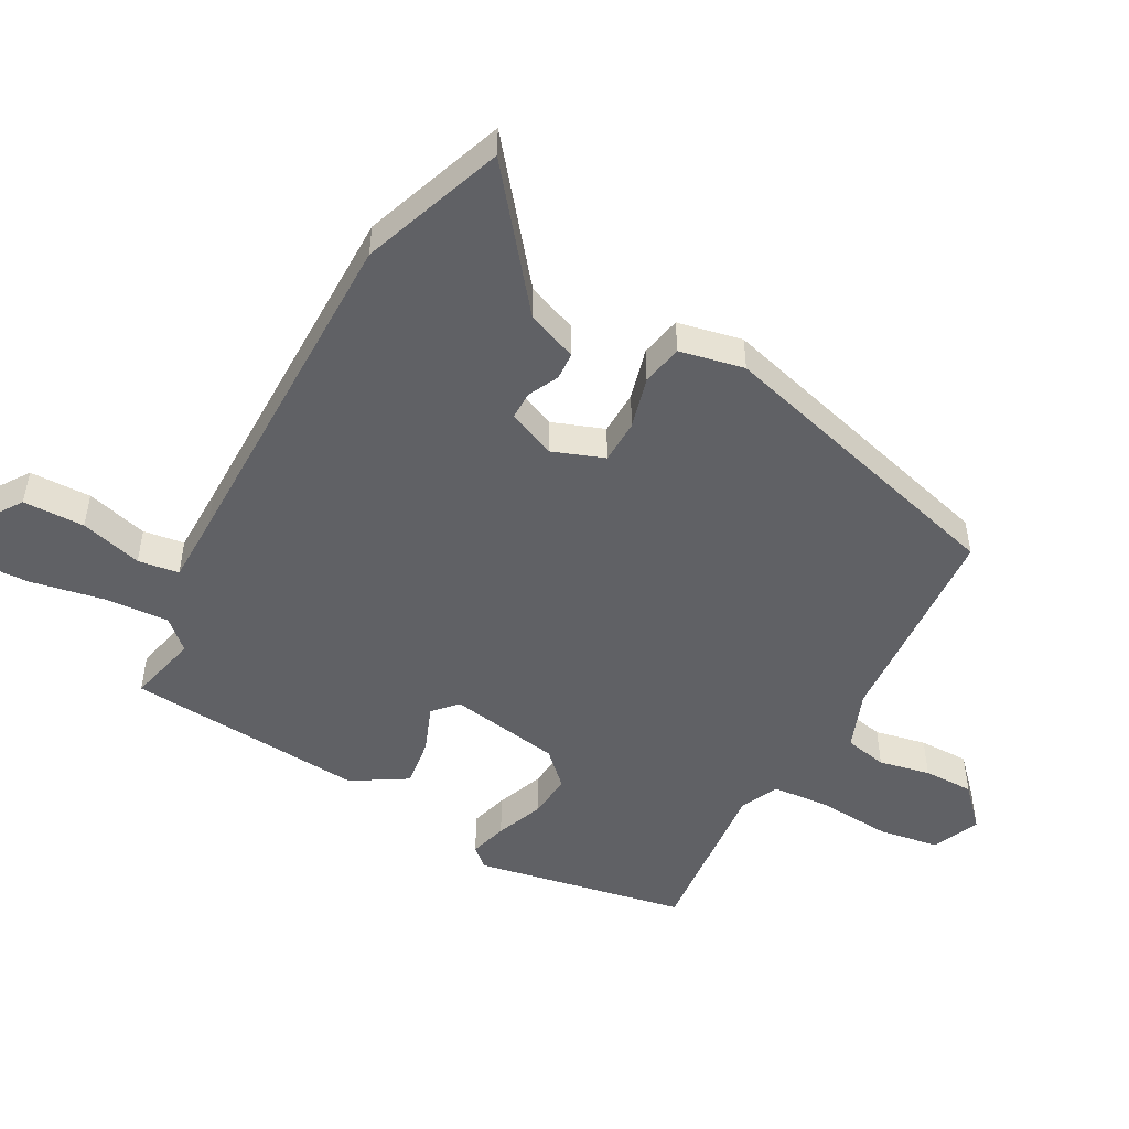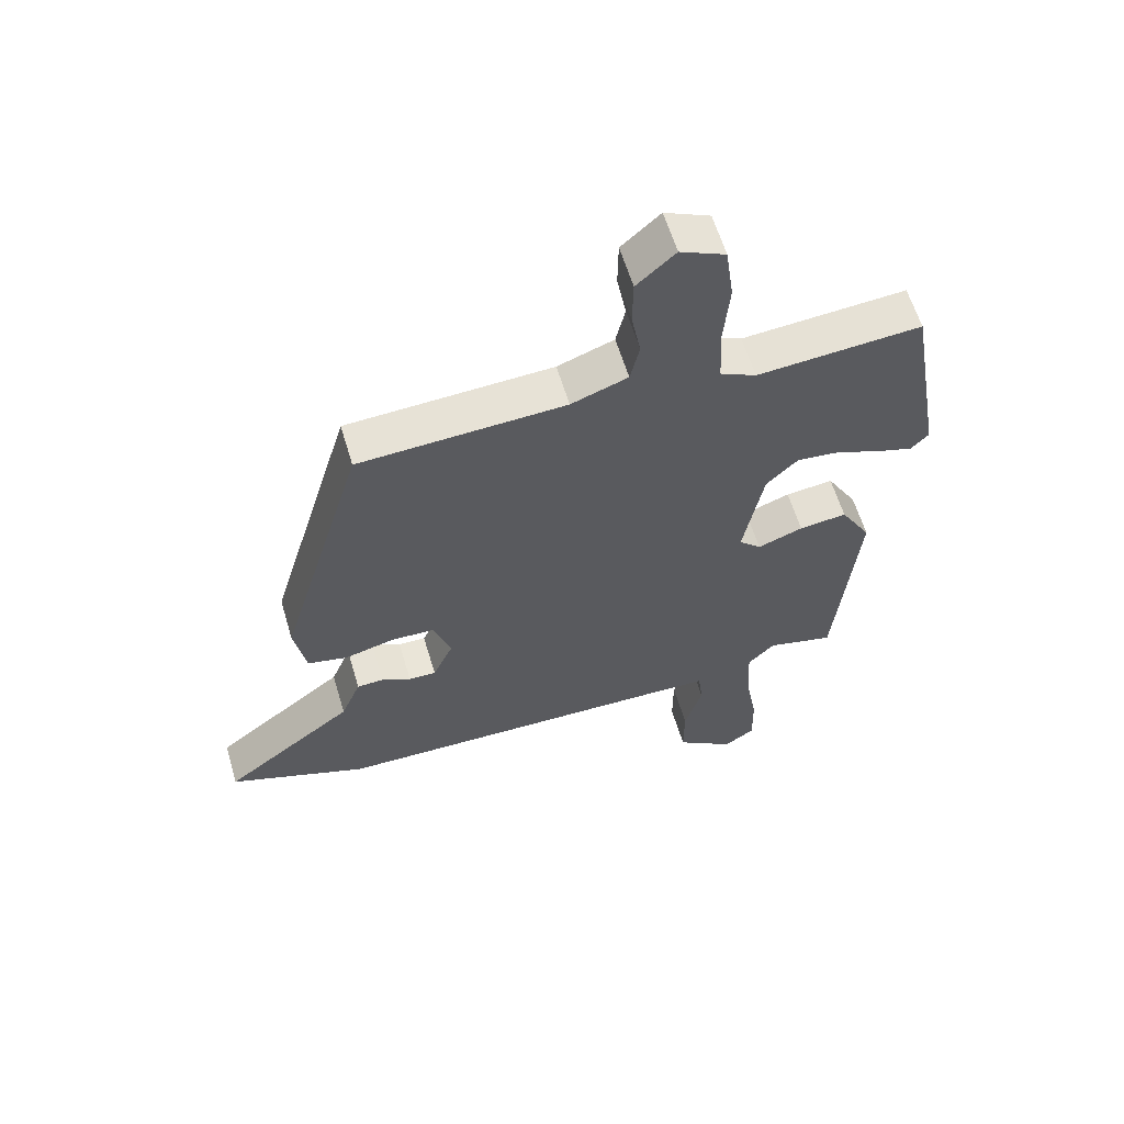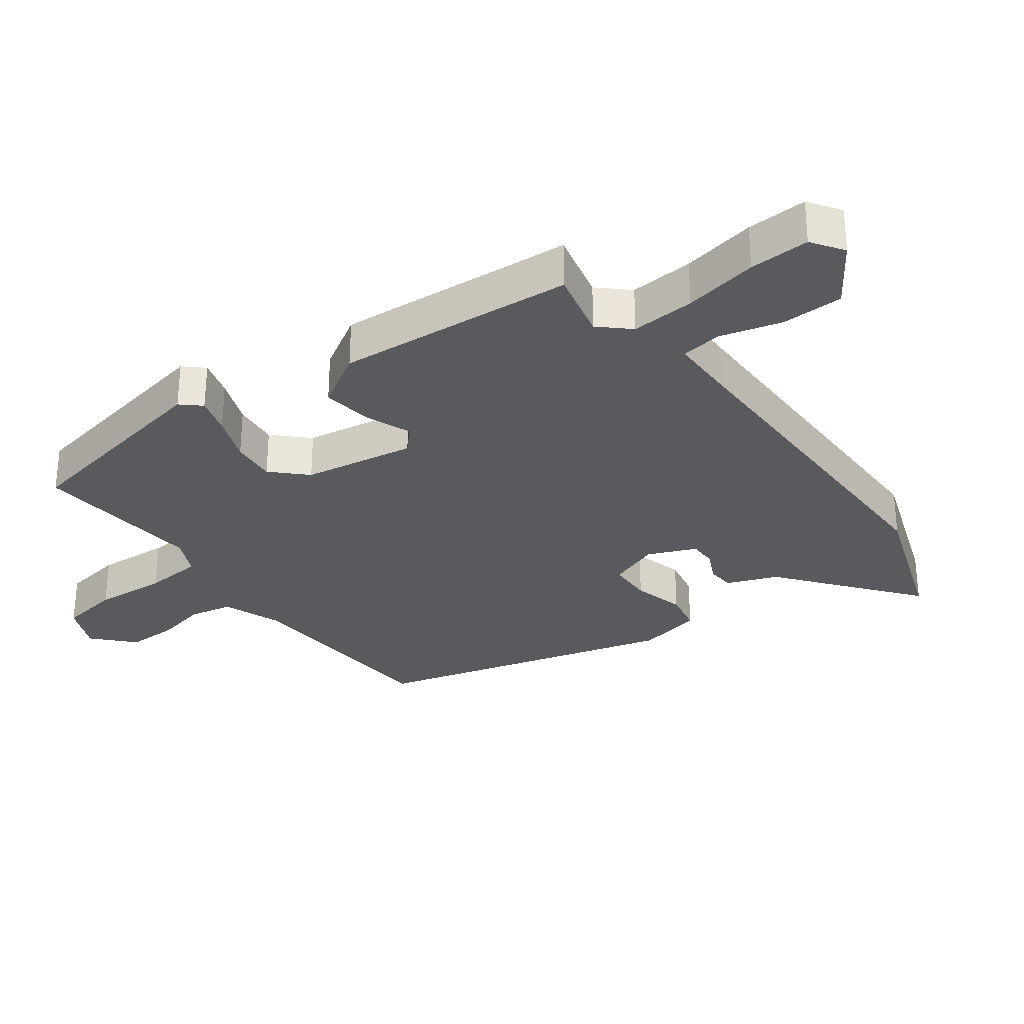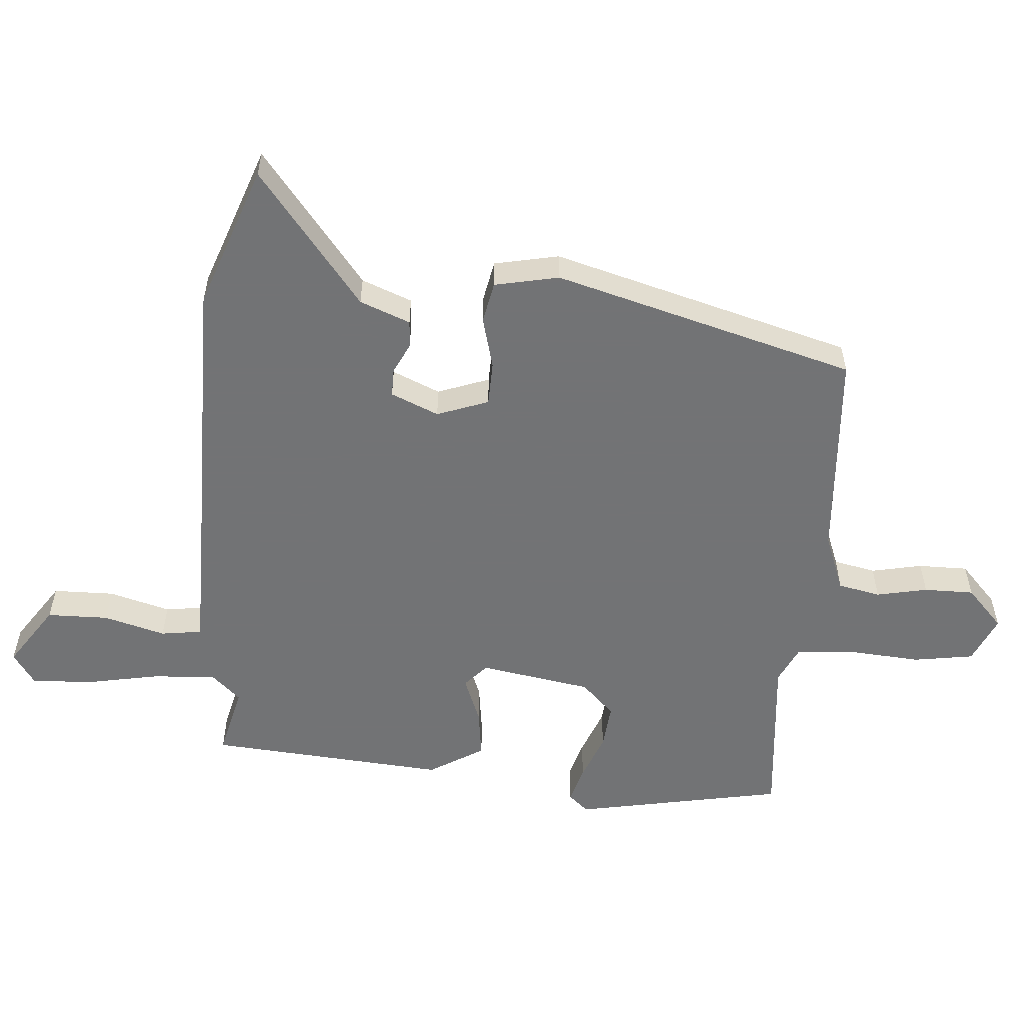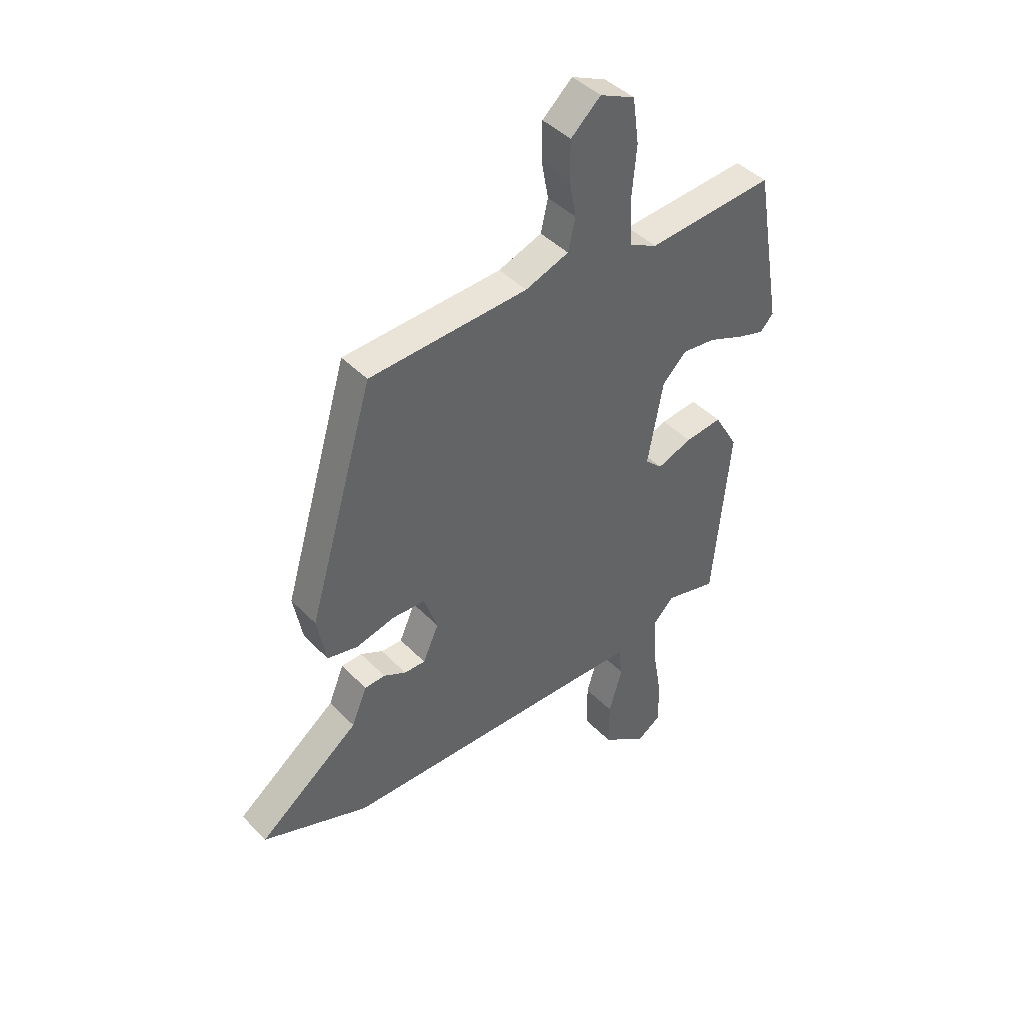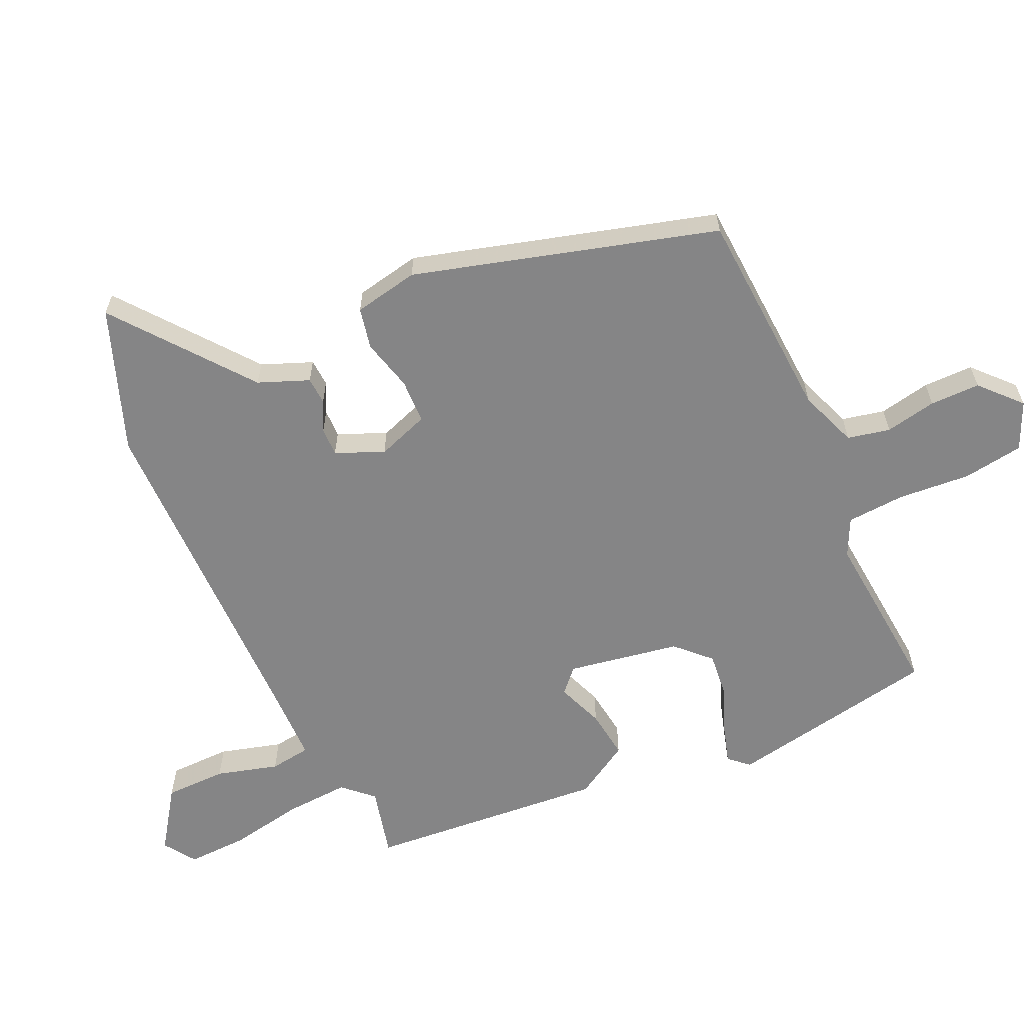
<metadata>
{"format":"obj","ext":"obj","renderer":"f3d","projection":"perspective","resolution":1024,"background":"white","views":[{"elev":-49.7,"azim":-117.6,"up":"+Y"},{"elev":60.5,"azim":-16.6,"up":"+Z"},{"elev":-30.5,"azim":127.6,"up":"+Y"},{"elev":-55.9,"azim":-93.5,"up":"+Y"},{"elev":43.1,"azim":-39.9,"up":"+Z"},{"elev":-61.9,"azim":-64.8,"up":"+Y"}]}
</metadata>
<code>
v 0.478 0.07 0.5
v 0.535 0.07 0.17
v 0.507 0.07 0.14
v 0.449 0.07 0.158
v 0.376 0.07 0.188
v 0.306 0.07 0.196
v 0.255 0.07 0.146
v 0.223 0.07 -0.028
v 0.259 0.07 -0.062
v 0.332 0.07 -0.035
v 0.409 0.07 -0.026
v 0.459 0.07 -0.112
v 0.424 0.07 -0.484
v 0.315 0.07 -0.456
v 0.272 0.07 -0.501
v 0.277 0.07 -0.601
v 0.297 0.07 -0.717
v 0.299 0.07 -0.811
v 0.249 0.07 -0.844
v 0.155 0.07 -0.778
v 0.155 0.07 -0.682
v 0.183 0.07 -0.586
v 0.175 0.07 -0.522
v 0.067 0.07 -0.519
v -0.476 0.07 -0.509
v -0.698 0.07 -0.425
v -0.487 0.07 -0.264
v -0.455 0.07 -0.186
v -0.412 0.07 -0.184
v -0.365 0.07 -0.208
v -0.321 0.07 -0.209
v -0.288 0.07 -0.135
v -0.316 0.07 -0.054
v -0.385 0.07 -0.051
v -0.466 0.07 -0.071
v -0.53 0.07 -0.057
v -0.549 0.07 0.044
v -0.411 0.07 0.512
v -0.08 0.07 0.528
v 0.011 0.07 0.561
v 0.026 0.07 0.627
v 0.011 0.07 0.707
v 0.012 0.07 0.785
v 0.074 0.07 0.841
v 0.147 0.07 0.807
v 0.16 0.07 0.713
v 0.15 0.07 0.6
v 0.155 0.07 0.509
v 0.213 0.07 0.48
v 0.478 0 0.5
v 0.535 0 0.17
v 0.507 0 0.14
v 0.449 0 0.158
v 0.376 0 0.188
v 0.306 0 0.196
v 0.255 0 0.146
v 0.223 0 -0.028
v 0.259 0 -0.062
v 0.332 0 -0.035
v 0.409 0 -0.026
v 0.459 0 -0.112
v 0.424 0 -0.484
v 0.315 0 -0.456
v 0.272 0 -0.501
v 0.277 0 -0.601
v 0.297 0 -0.717
v 0.299 0 -0.811
v 0.249 0 -0.844
v 0.155 0 -0.778
v 0.155 0 -0.682
v 0.183 0 -0.586
v 0.175 0 -0.522
v 0.067 0 -0.519
v -0.476 0 -0.509
v -0.698 0 -0.425
v -0.487 0 -0.264
v -0.455 0 -0.186
v -0.412 0 -0.184
v -0.365 0 -0.208
v -0.321 0 -0.209
v -0.288 0 -0.135
v -0.316 0 -0.054
v -0.385 0 -0.051
v -0.466 0 -0.071
v -0.53 0 -0.057
v -0.549 0 0.044
v -0.411 0 0.512
v -0.08 0 0.528
v 0.011 0 0.561
v 0.026 0 0.627
v 0.011 0 0.707
v 0.012 0 0.785
v 0.074 0 0.841
v 0.147 0 0.807
v 0.16 0 0.713
v 0.15 0 0.6
v 0.155 0 0.509
v 0.213 0 0.48
f 44 45 46 47
f 44 47 48
f 41 42 43 44
f 41 44 48
f 40 41 48
f 39 40 48 49
f 37 38 39 49
f 34 35 36 37
f 33 34 37 49
f 27 28 29 30
f 27 30 31
f 24 25 26 27
f 23 24 27 31
f 19 20 21 22
f 19 22 23
f 16 17 18 19
f 15 16 19 23
f 14 15 23 31
f 9 10 11 12
f 9 12 13 14
f 2 3 4 5
f 2 5 6
f 1 2 6
f 32 33 49 1
f 8 9 14 31
f 7 8 31 32
f 1 6 7 32
f 96 95 94 93
f 97 96 93
f 93 92 91 90
f 97 93 90
f 97 90 89
f 98 97 89 88
f 98 88 87 86
f 86 85 84 83
f 98 86 83 82
f 79 78 77 76
f 80 79 76
f 76 75 74 73
f 80 76 73 72
f 71 70 69 68
f 72 71 68
f 68 67 66 65
f 72 68 65 64
f 80 72 64 63
f 61 60 59 58
f 63 62 61 58
f 54 53 52 51
f 55 54 51
f 55 51 50
f 50 98 82 81
f 80 63 58 57
f 81 80 57 56
f 81 56 55 50
f 1 50 51 2
f 2 51 52 3
f 3 52 53 4
f 4 53 54 5
f 5 54 55 6
f 6 55 56 7
f 7 56 57 8
f 8 57 58 9
f 9 58 59 10
f 10 59 60 11
f 11 60 61 12
f 12 61 62 13
f 13 62 63 14
f 14 63 64 15
f 15 64 65 16
f 16 65 66 17
f 17 66 67 18
f 18 67 68 19
f 19 68 69 20
f 20 69 70 21
f 21 70 71 22
f 22 71 72 23
f 23 72 73 24
f 24 73 74 25
f 25 74 75 26
f 26 75 76 27
f 27 76 77 28
f 28 77 78 29
f 29 78 79 30
f 30 79 80 31
f 31 80 81 32
f 32 81 82 33
f 33 82 83 34
f 34 83 84 35
f 35 84 85 36
f 36 85 86 37
f 37 86 87 38
f 38 87 88 39
f 39 88 89 40
f 40 89 90 41
f 41 90 91 42
f 42 91 92 43
f 43 92 93 44
f 44 93 94 45
f 45 94 95 46
f 46 95 96 47
f 47 96 97 48
f 48 97 98 49
f 49 98 50 1

</code>
